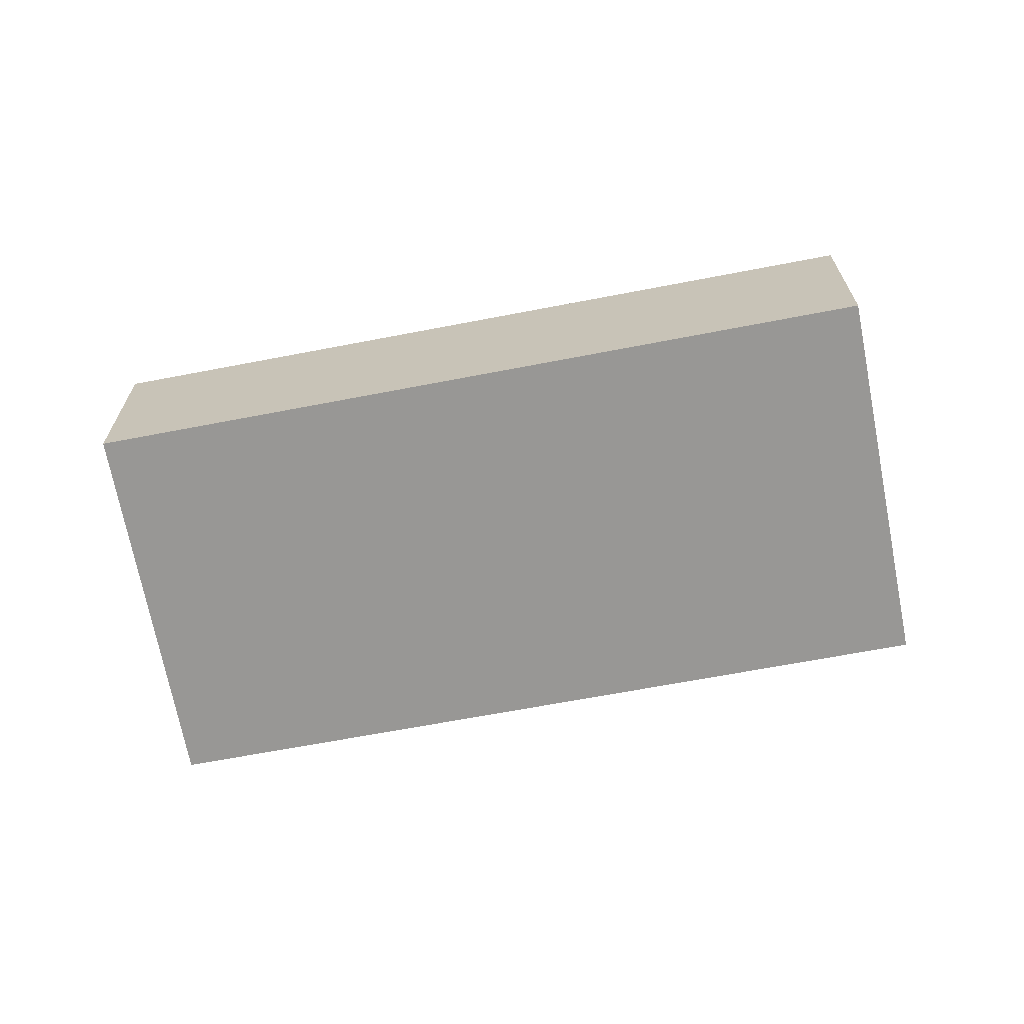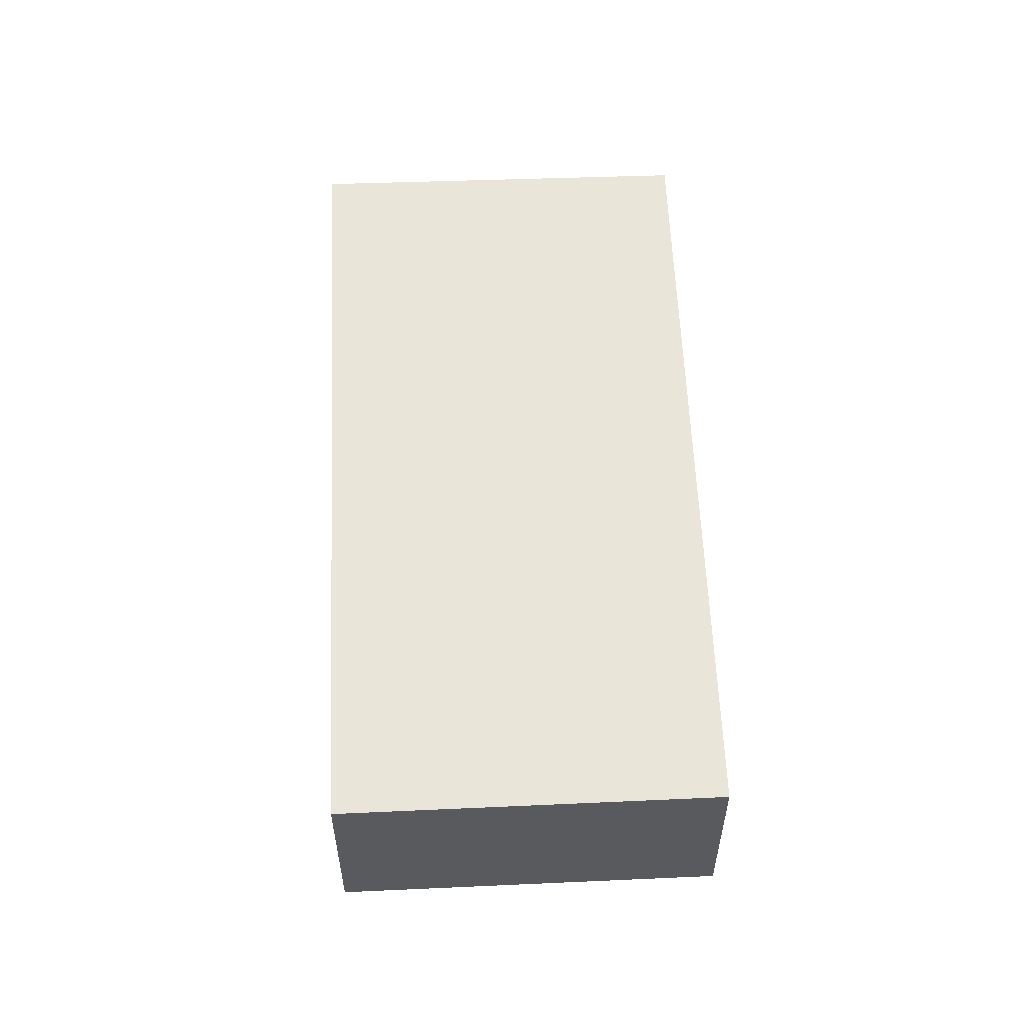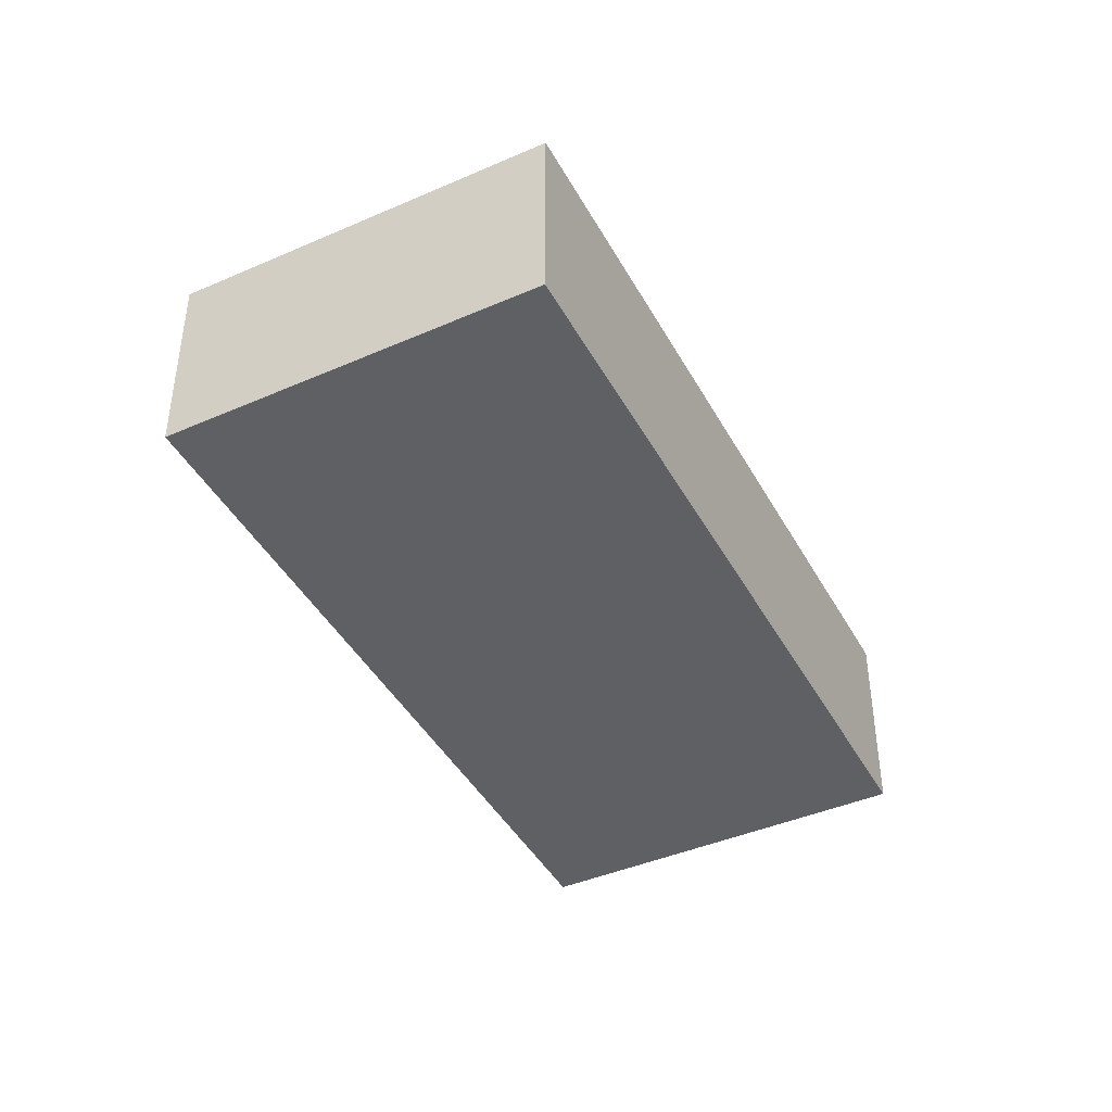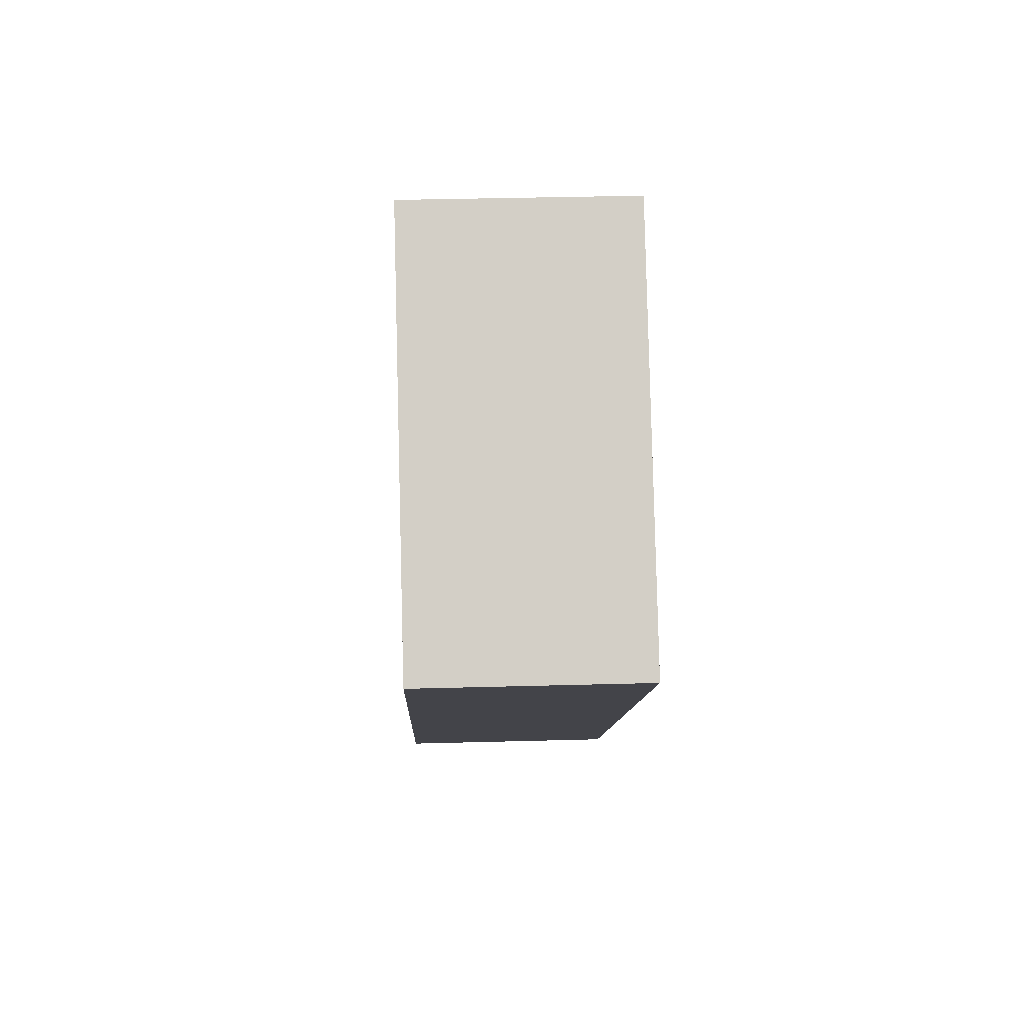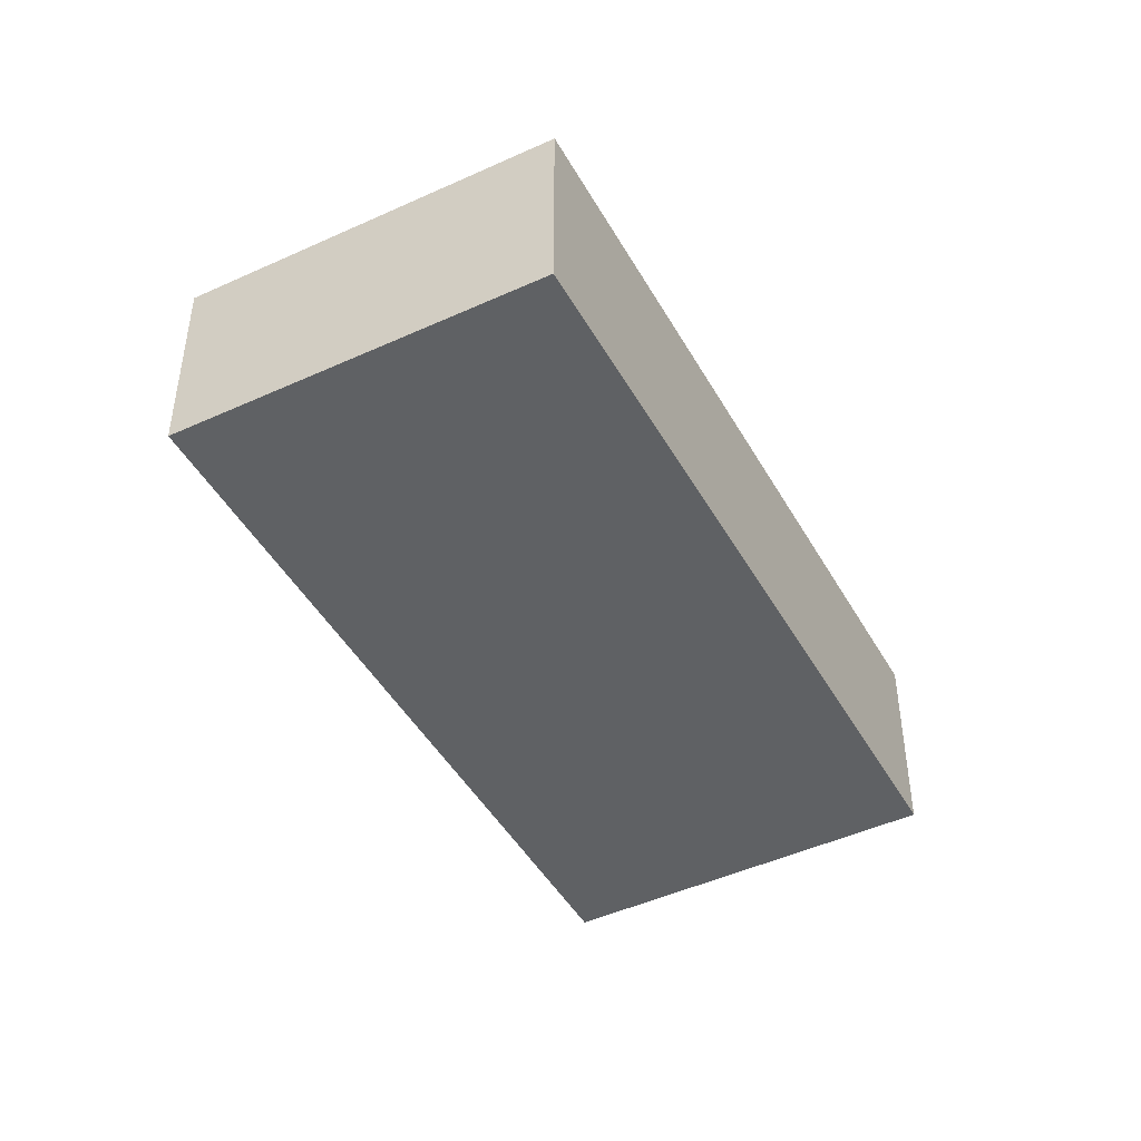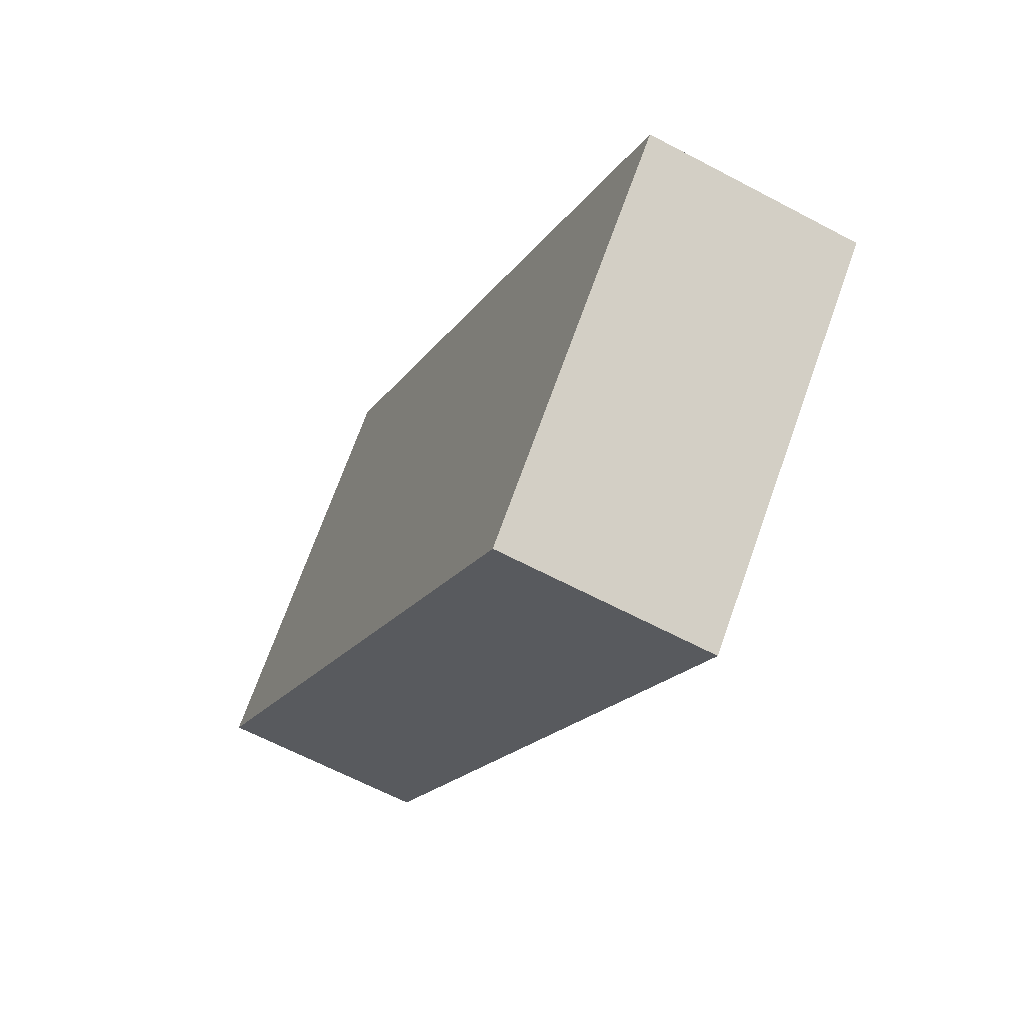
<metadata>
{"format":"obj","ext":"obj","renderer":"f3d","projection":"perspective","resolution":1024,"background":"white","views":[{"elev":-68.2,"azim":-125.5,"up":"+Y"},{"elev":57.8,"azim":131.3,"up":"+Y"},{"elev":-43.2,"azim":-19.2,"up":"+Y"},{"elev":35.2,"azim":-92.1,"up":"+Z"},{"elev":-45.7,"azim":161.6,"up":"+Y"},{"elev":-62.8,"azim":61.6,"up":"+Z"}]}
</metadata>
<code>
v  6.967e-05 3.276 -0.0001038
v  13.88 3.276 -4.443
v  9.46 3.276 -9.016
v  4.393 3.276 4.66
v  0 0 0
v  4.393 -2.854e-16 4.66
v  13.88 2.72e-16 -4.443
v  9.46 5.521e-16 -9.016
g defaultobject
f 1 2 3
f 2 1 4
f 4 5 6
f 5 4 1
f 7 4 6
f 4 7 2
f 8 2 7
f 2 8 3
f 1 8 5
f 8 1 3
f 5 7 6
f 7 5 8

</code>
